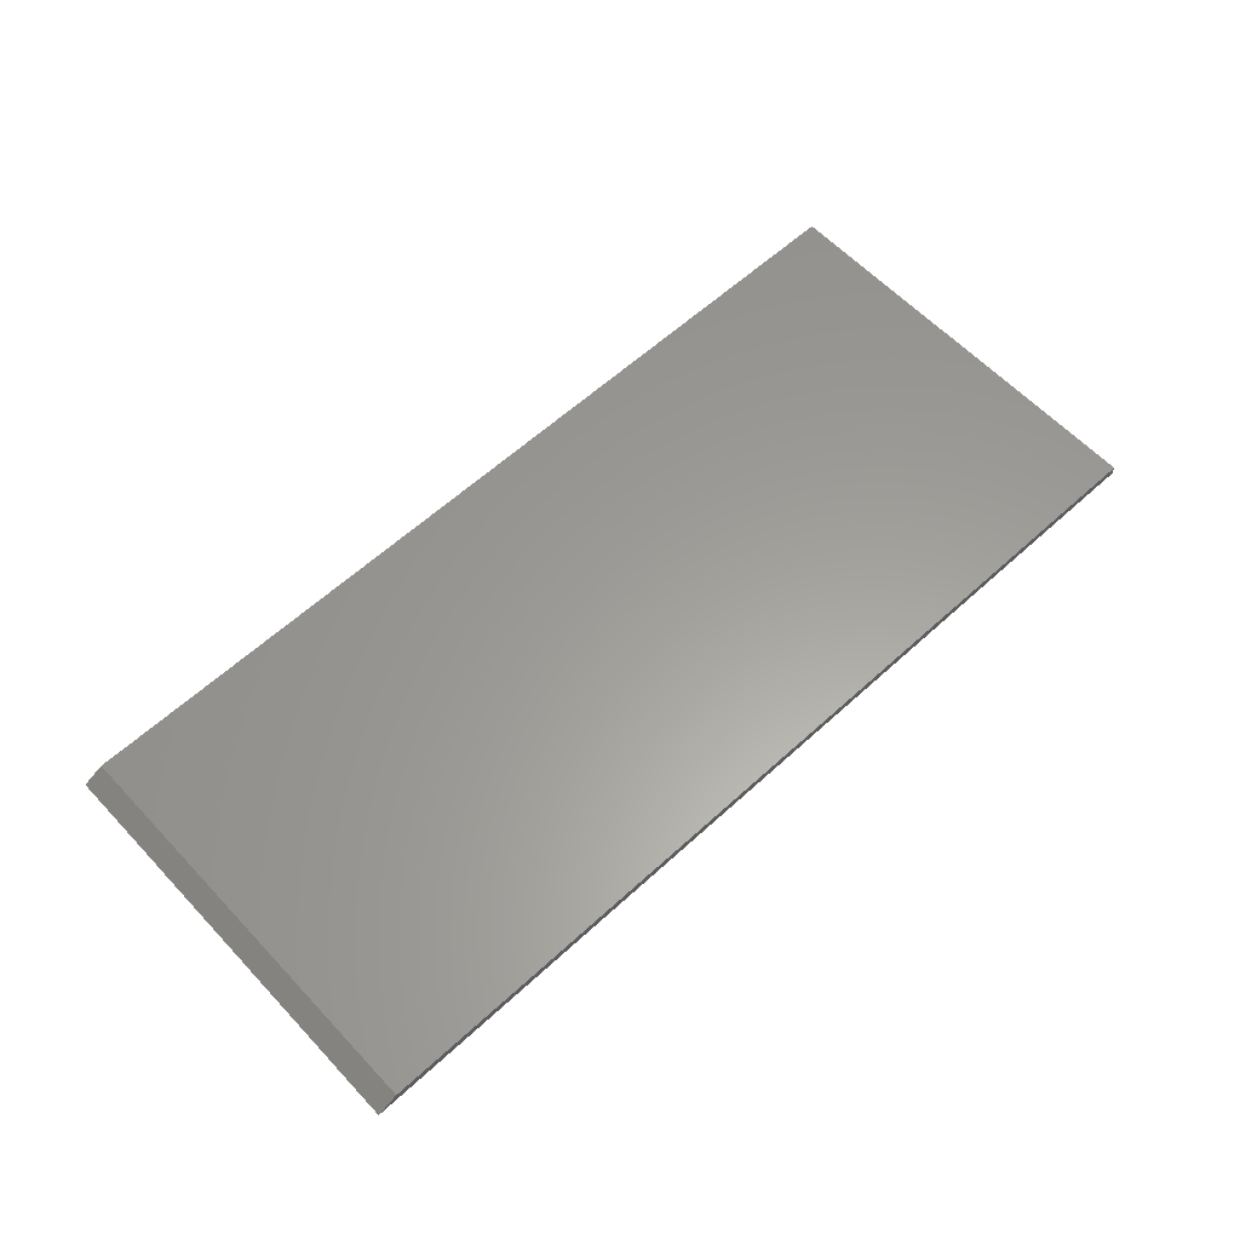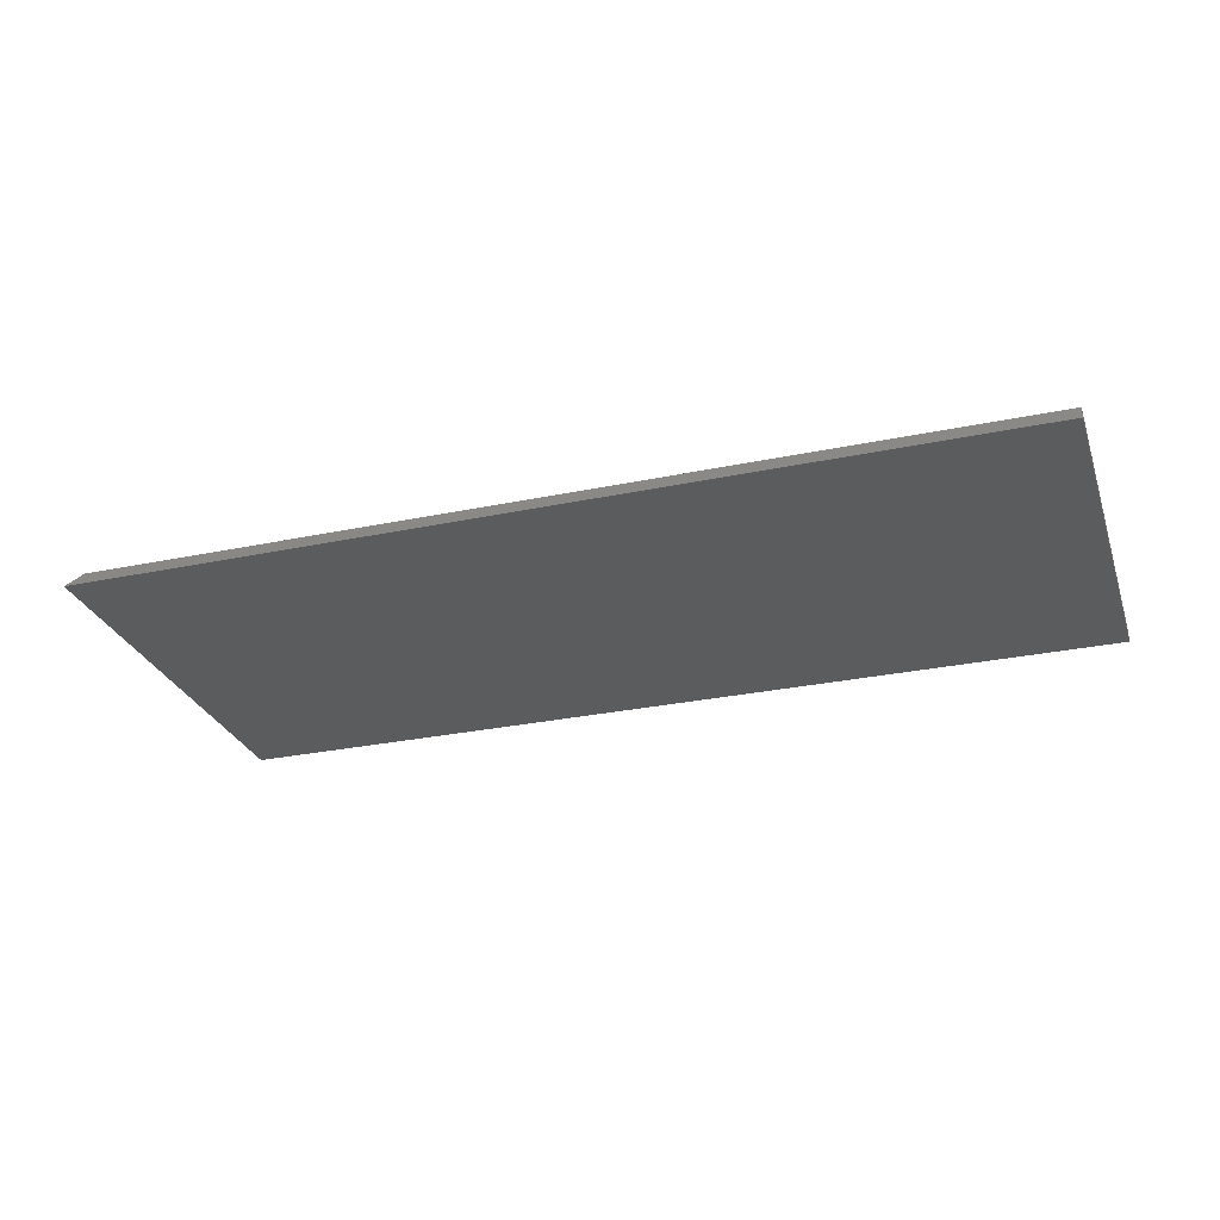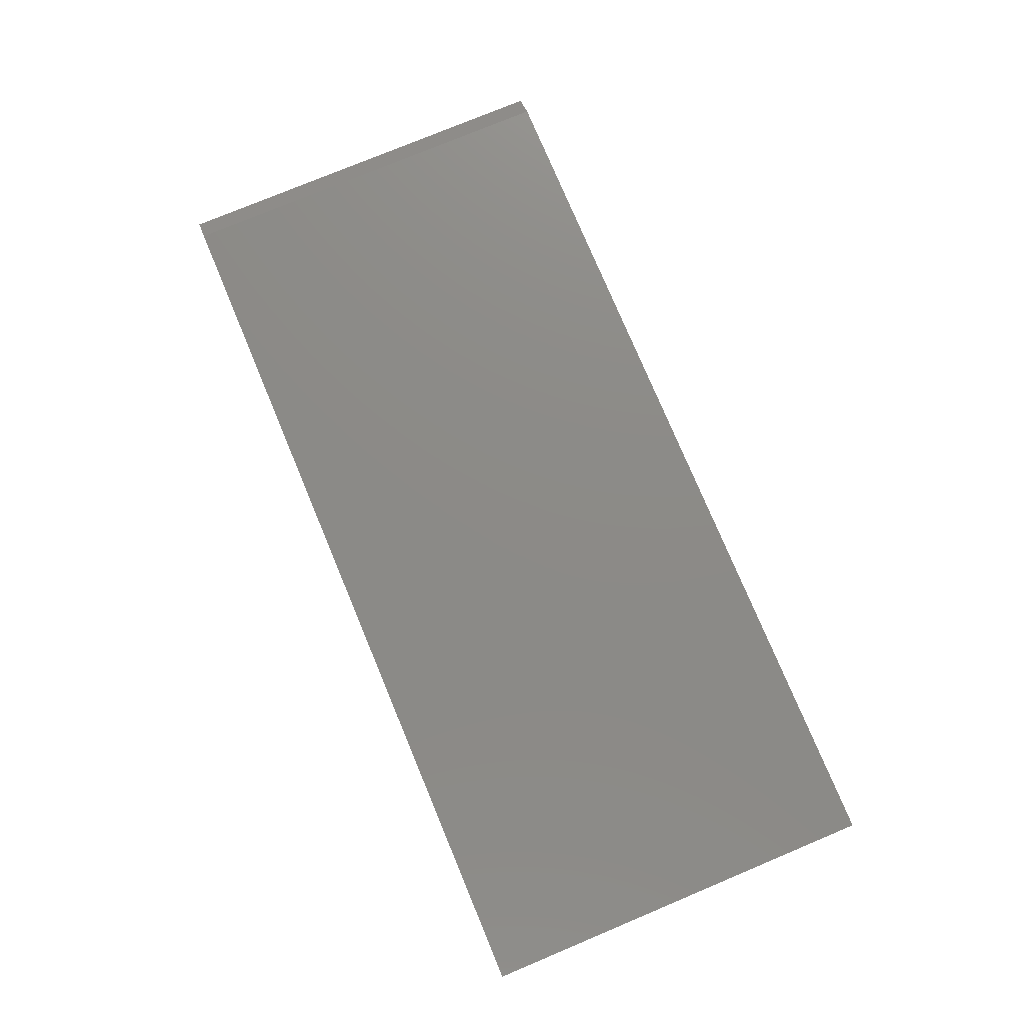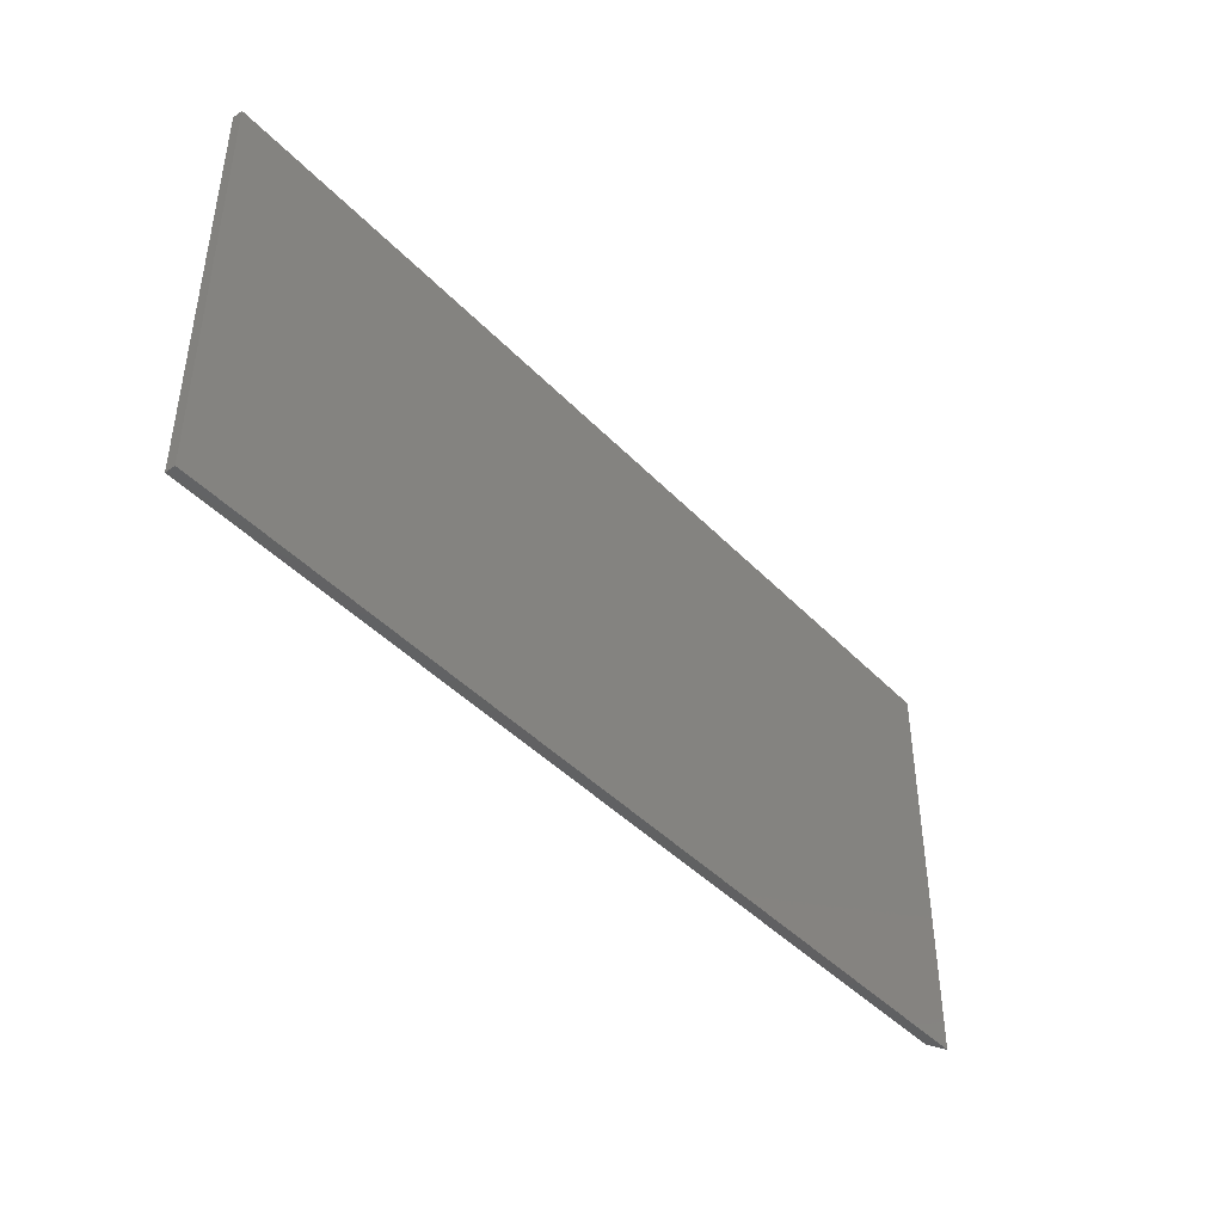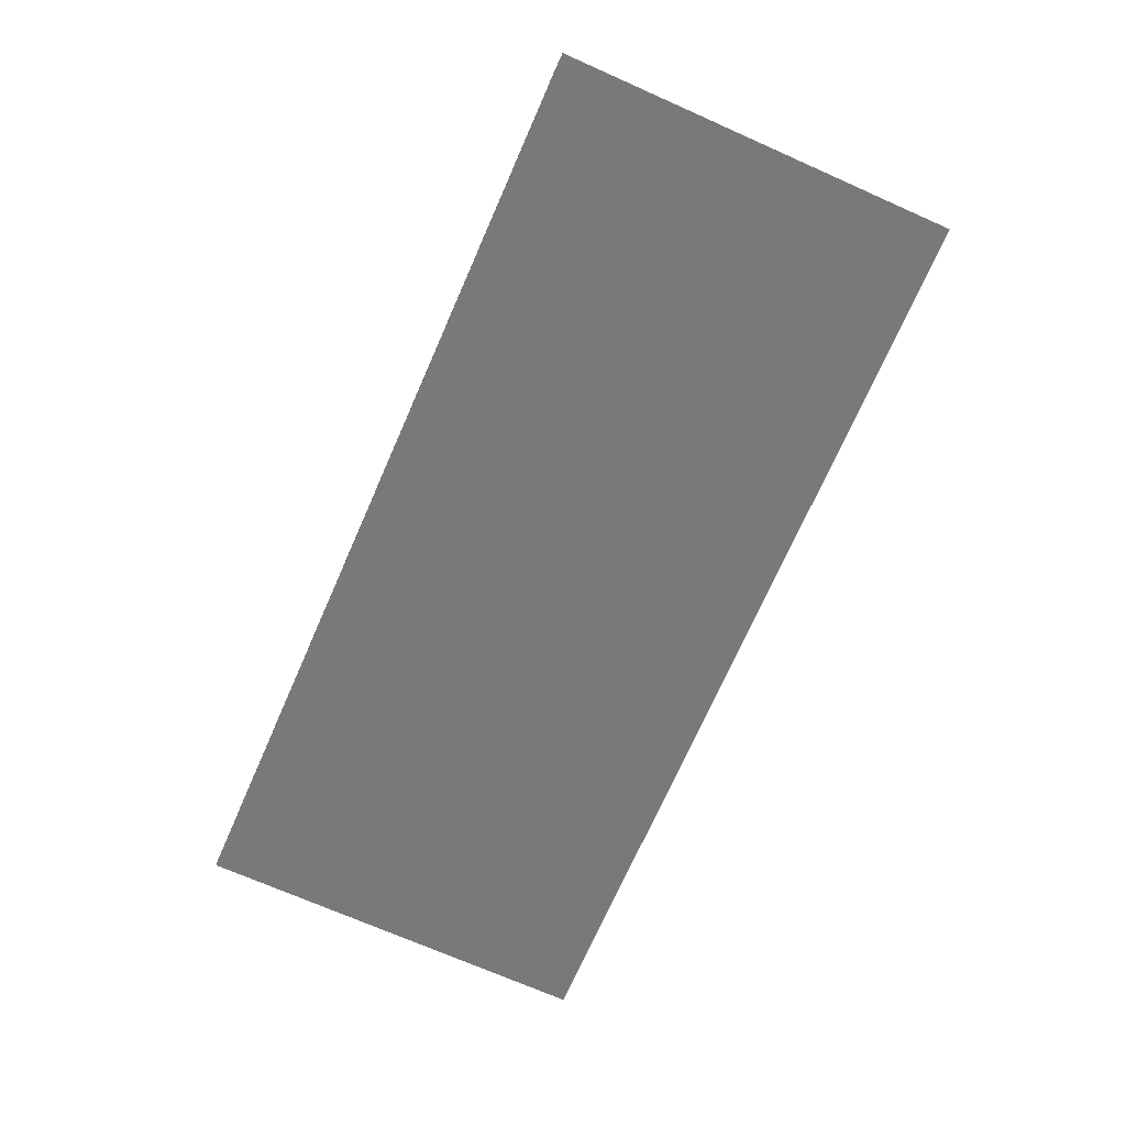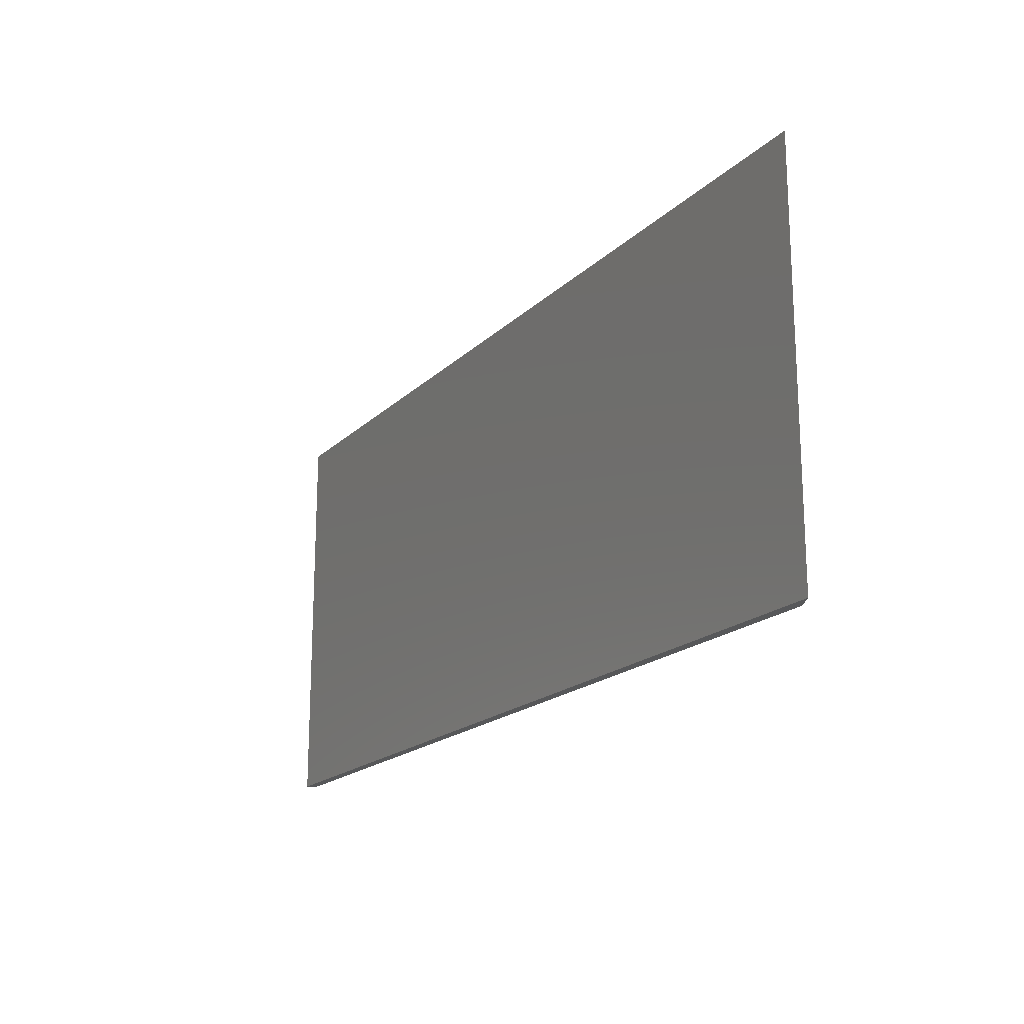
<metadata>
{"format":"stl","ext":"stl","renderer":"f3d","projection":"perspective","resolution":1024,"background":"white","views":[{"elev":60.7,"azim":-43.0,"up":"+Z"},{"elev":-28.3,"azim":17.6,"up":"+Z"},{"elev":76.9,"azim":67.3,"up":"+Z"},{"elev":-43.3,"azim":129.7,"up":"+Y"},{"elev":-71.9,"azim":-113.8,"up":"+Z"},{"elev":-18.5,"azim":-120.4,"up":"+Y"}]}
</metadata>
<code>
# stl→obj: 8 verts, 12 faces
v -0.7188 -0.3516 0.01562
v 0.6797 -0.3516 0.01562
v -0.7188 0.2805 0.01562
v 0.6797 0.2805 0.01562
v 0.6797 0.2805 0
v -0.75 0.2805 0
v -0.75 -0.3516 0
v 0.6797 -0.3516 0
f 1 2 3
f 3 2 4
f 4 5 3
f 3 5 6
f 1 7 2
f 2 7 8
f 7 6 8
f 8 6 5
f 1 3 7
f 7 3 6
f 2 8 4
f 4 8 5

</code>
